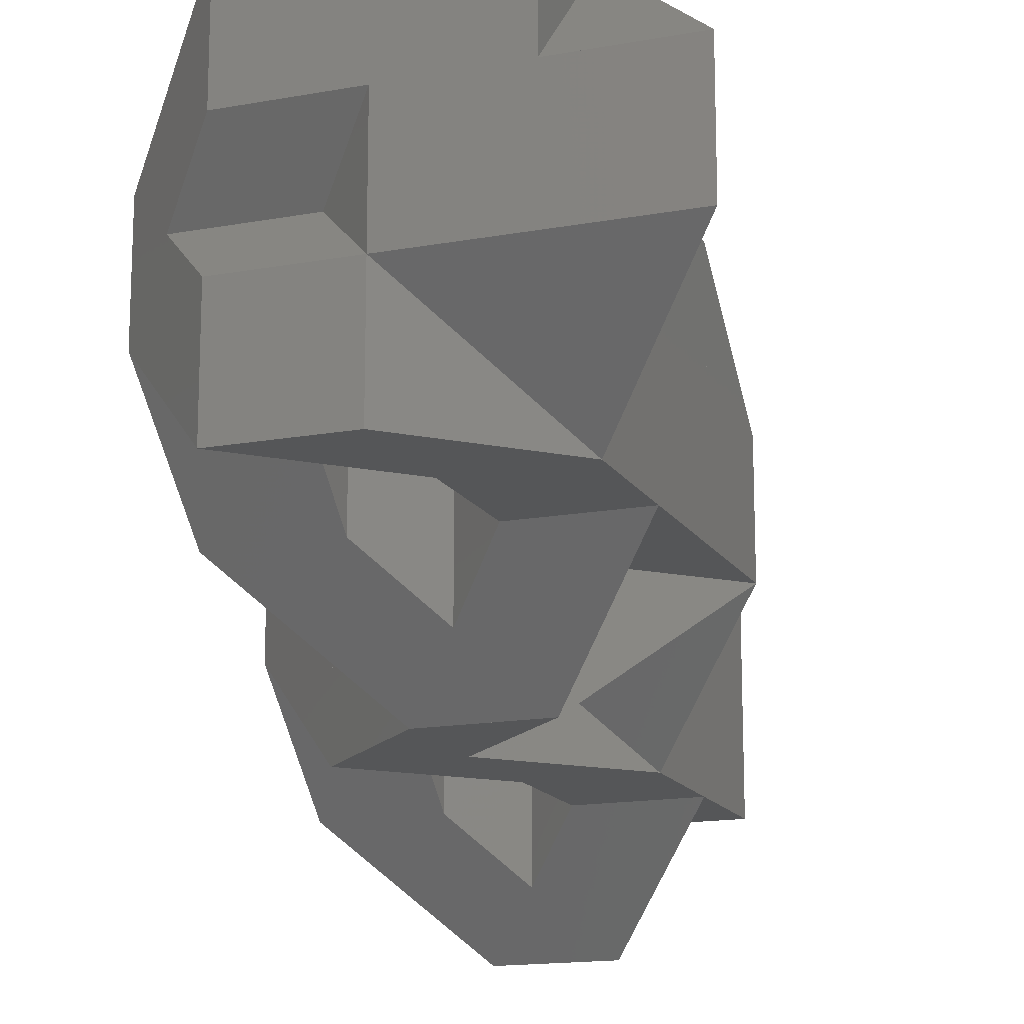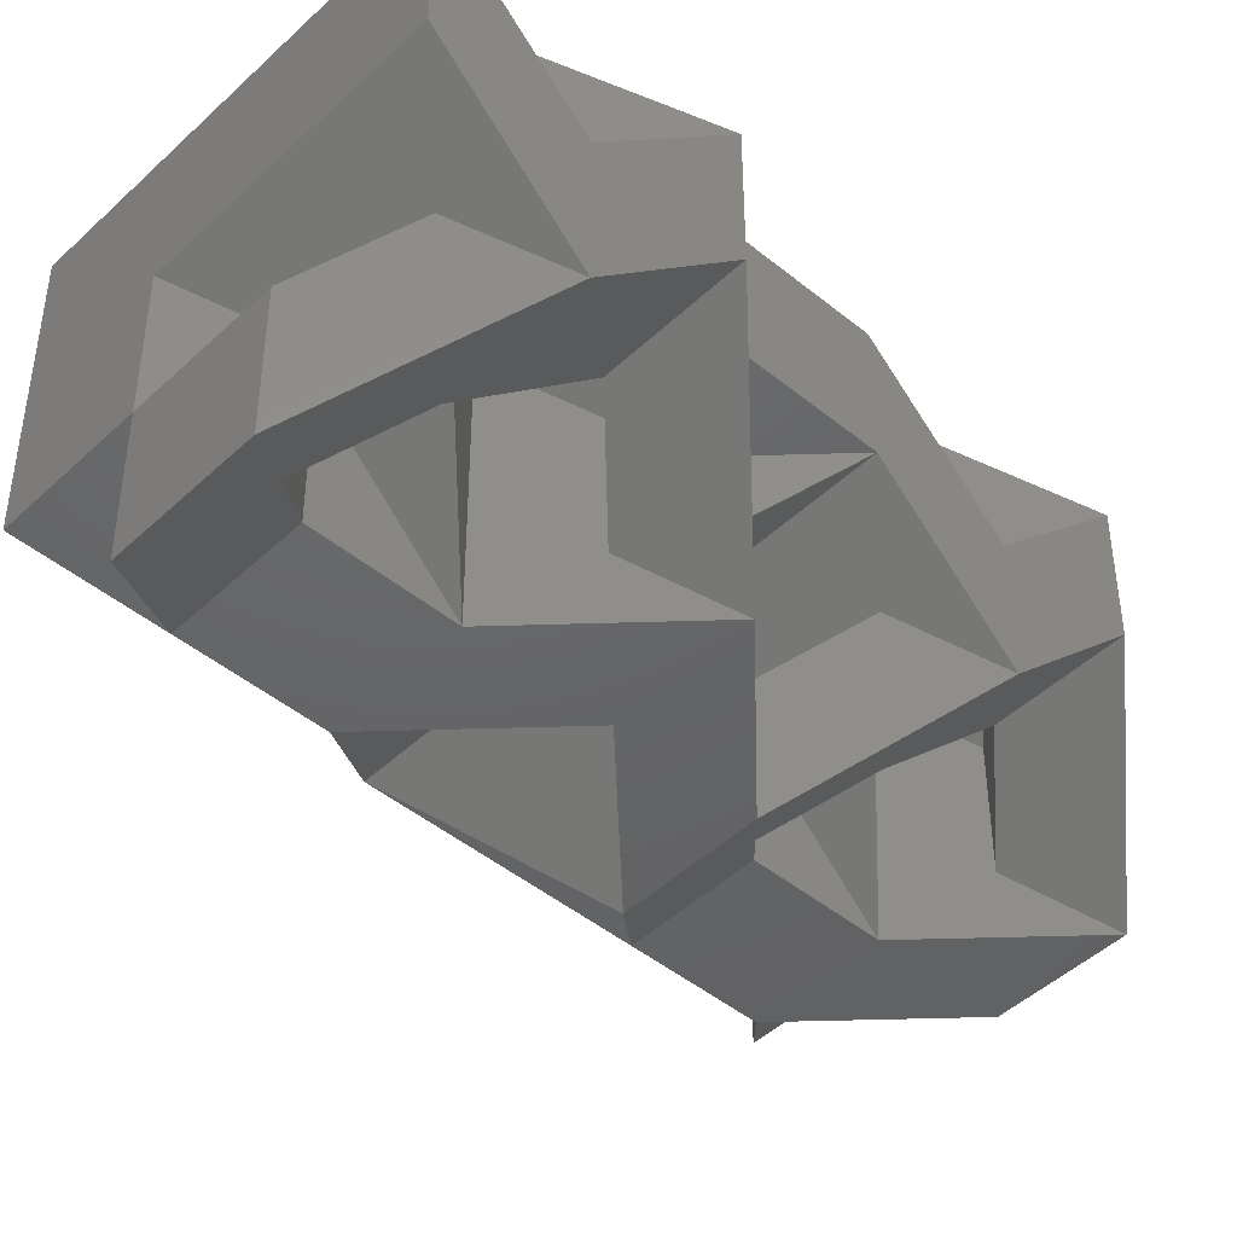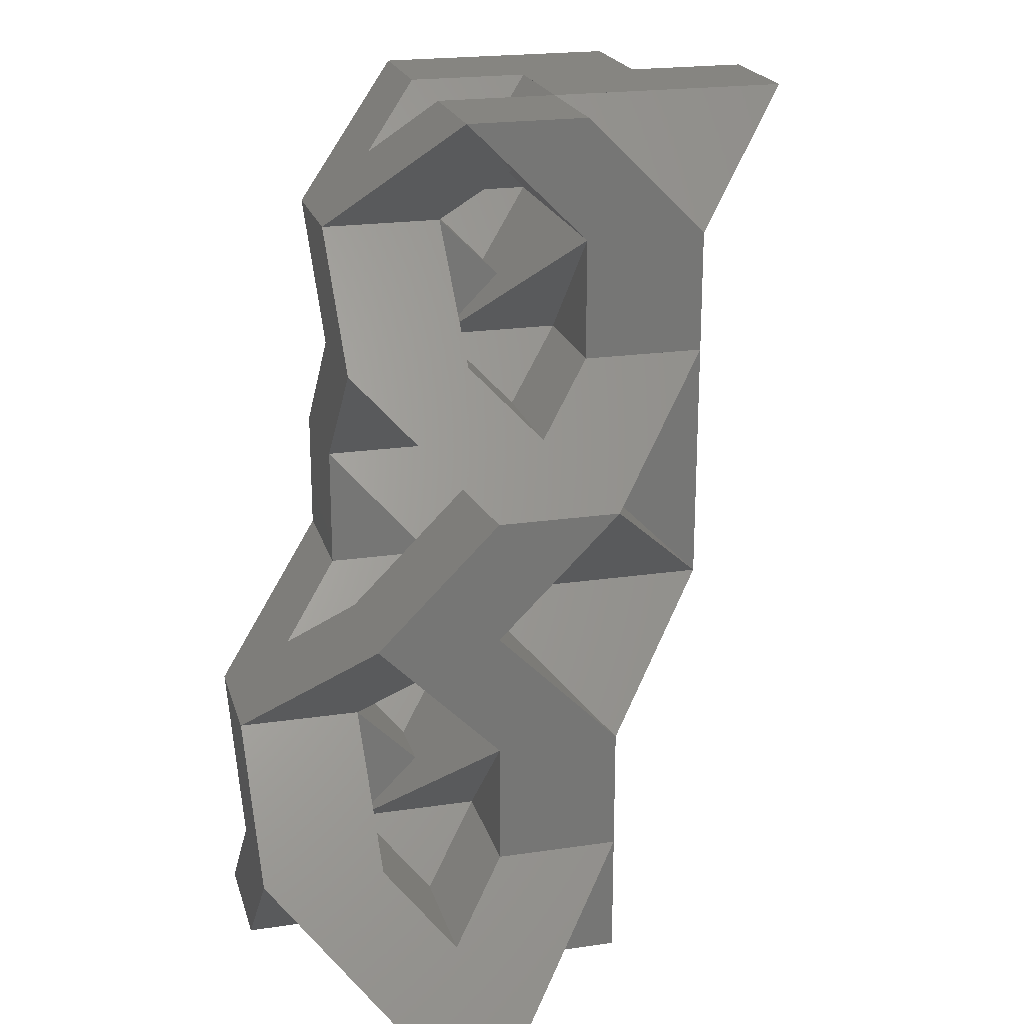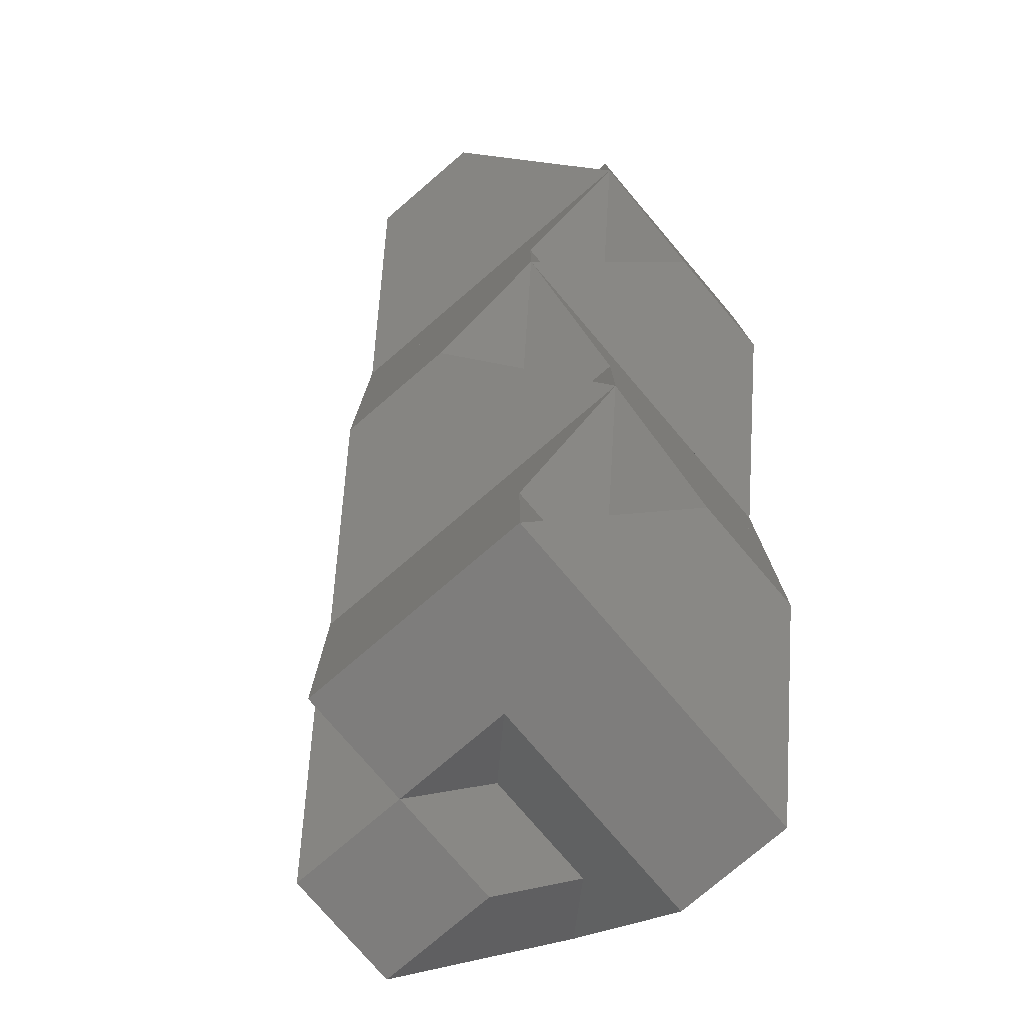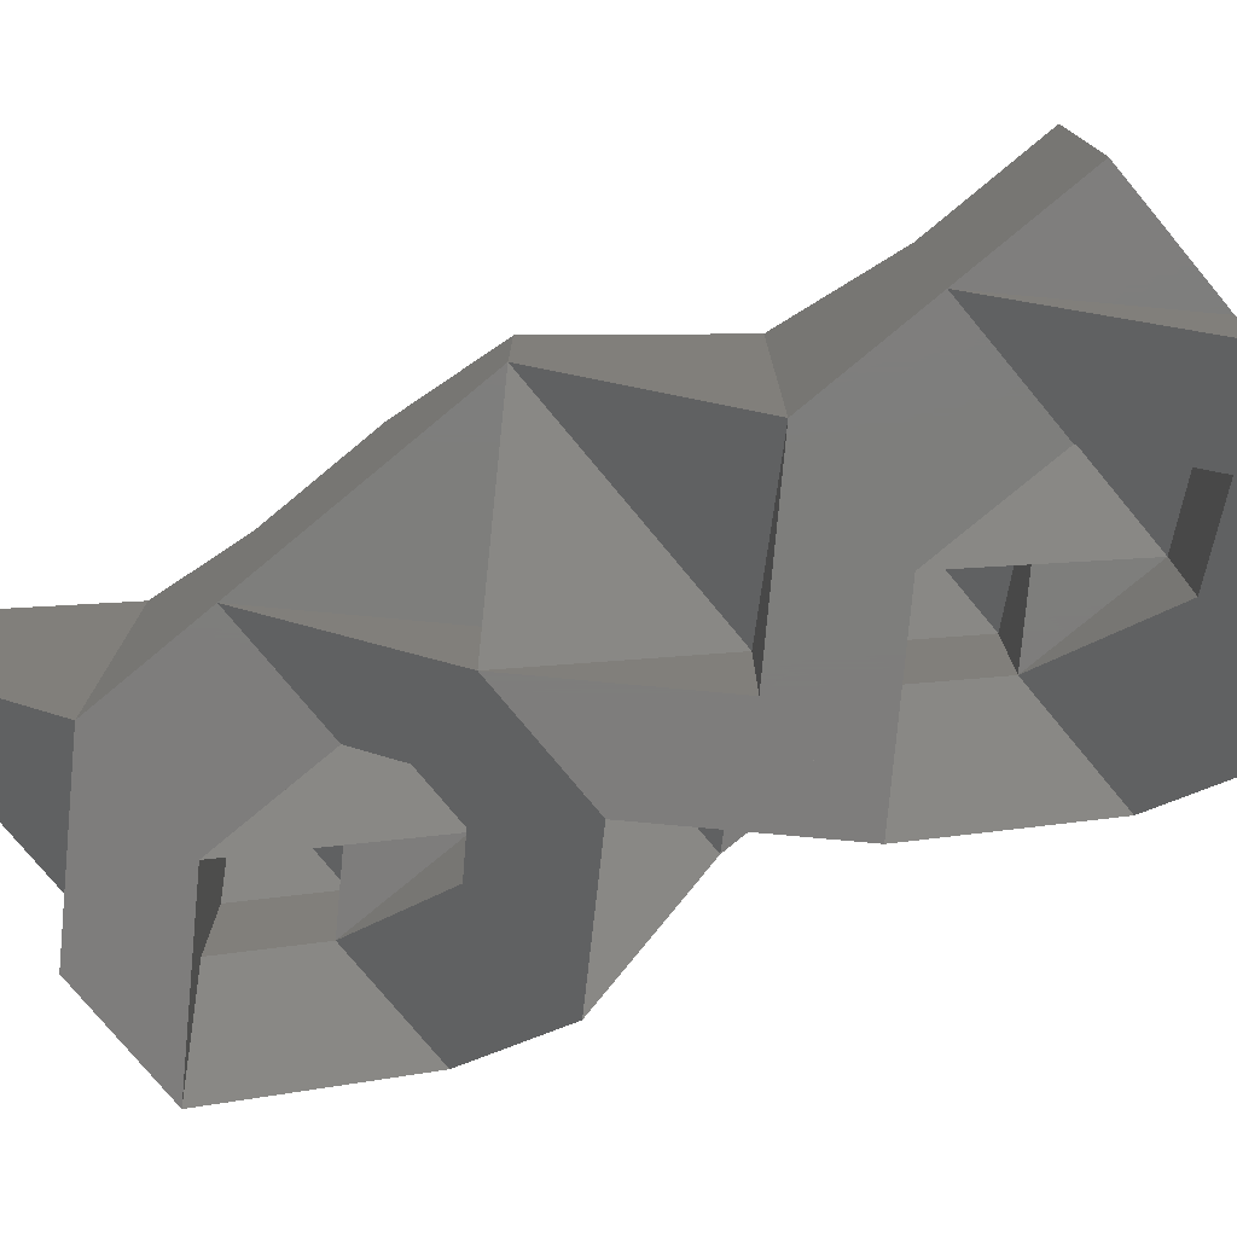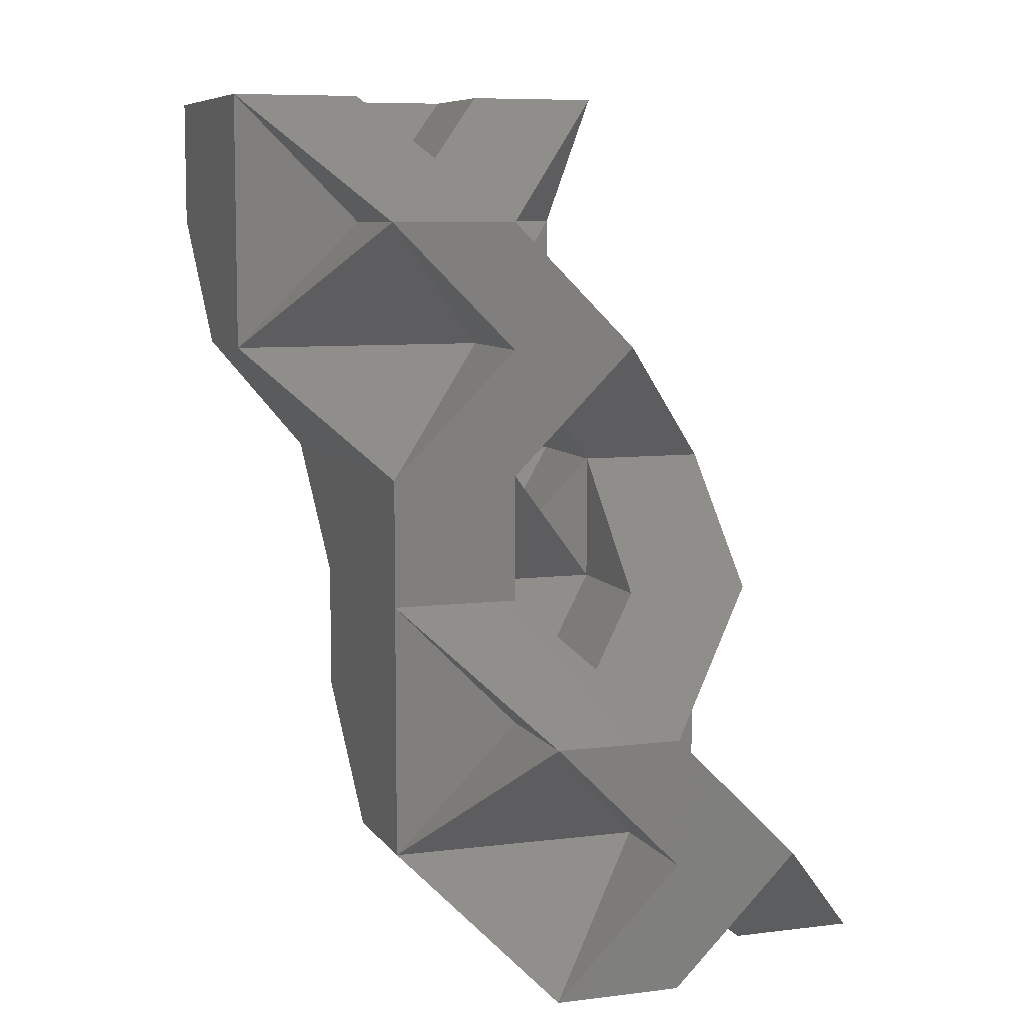
<metadata>
{"format":"stl","ext":"stl","renderer":"f3d","projection":"perspective","resolution":1024,"background":"white","views":[{"elev":-15.6,"azim":21.1,"up":"+Y"},{"elev":-46.1,"azim":-133.0,"up":"+Y"},{"elev":21.2,"azim":-14.8,"up":"+Z"},{"elev":-77.4,"azim":130.5,"up":"+Z"},{"elev":-77.5,"azim":129.7,"up":"+Y"},{"elev":7.7,"azim":-109.4,"up":"+Z"}]}
</metadata>
<code>
# stl→obj: 119 verts, 484 faces
v -3 -2 1
v -3 -1 1
v -2 -2 1
v -2 -3 0
v -1.5 -2.5 0.5
v -1 -3 0
v 1e-05 -2 1
v -1 -2 1
v -2.5 -1.5 0.5
v -2 -2 0
v -3 -1 0
v -1 -1 0
v -1.5 -1.5 0.5
v -3 1e-05 0
v -2 -1 1
v -3 1e-05 2
v -3 -1 2
v -2 -1 2
v -1 -1 1
v 2e-05 -2 1
v -1 -2 2
v 1e-05 1e-05 1
v 2e-05 1e-05 1
v 1e-05 -2 0
v 1e-05 1e-05 0
v -1 -2 0
v -2 1 1
v -1 1 1
v -2 1e-05 2
v -3 2e-05 2
v -2 2e-05 2
v -2 1 3
v -1.5 -1.5 2.5
v -2 -2 3
v -2 0 2
v -1.5 -0.5 2.5
v -1.5 -1 1.5
v -1.5 -0.5 1.5
v -1 0 2
v -1 -2 3
v 0 -2 2
v 2e-05 -2 2
v 1e-05 -2 2
v 1e-05 1 2
v -1 1e-05 1
v -2 1 2
v 2e-05 1 2
v -2 0 3
v -2.5 -0.5 2.5
v -2 -1 3
v 1e-05 1 3
v -1 -1 3
v 1e-05 -2 4
v 1 2e-05 3
v 1 -1 3
v 1 1e-05 3
v 1e-05 1e-05 3
v -2 0 4
v -1 0 3
v -1 -1 4
v 1 1 4
v -2 1 4
v -1 -2 4
v 2e-05 -2 4
v 1e-05 -1 4
v 2e-05 -1 4
v 1 -1 5
v -2 -1 5
v -2 1e-05 5
v -1.5 -0.5 4.5
v 0 0 4
v -0.5 -0.5 4.5
v -1 -0.5 3.5
v -0.5 -0.5 3.5
v 0 -1 4
v 1 -1 4
v 2e-05 2 5
v -1 2 5
v 1e-05 2 5
v -1 -1 5
v -0.5 -1.5 4.5
v 0 -1 5
v 1 1 5
v -1 1e-05 5
v -2 2e-05 5
v -2 1 6
v 1e-05 1 5
v 1 2 6
v -1 -1e-05 5
v -1 0 5
v -1 0 6
v 0 0 5
v 0 -1 6
v 1 -1 6
v -2 -1e-05 6
v -2 0 6
v -1 1 6
v -1 2 7
v 2 1 7
v 2 -1e-05 7
v 2 0 7
v -1 2 6
v -0.5 -0.5 6.5
v -1 -1 7
v -0.5 0.5 6.5
v -0.5 0 5.5
v -0.5 0.5 5.5
v 0 1 6
v 1e-05 -1 7
v -1 1 7
v -1.5 0.5 6.5
v -1 1e-05 7
v 1 2 7
v 1e-05 0 7
v 2e-05 -1e-05 7
v 2e-05 -1 7
v 0 1e-05 7
v 0 1 7
v 1 1 7
f 1 2 1
f 1 2 2
f 1 1 3
f 1 2 2
f 2 1 1
f 3 1 3
f 3 1 1
f 3 3 1
f 3 1 4
f 5 3 4
f 6 5 4
f 7 8 6
f 8 5 6
f 1 9 4
f 4 9 10
f 9 1 11
f 12 9 11
f 13 9 12
f 1 2 11
f 11 2 14
f 14 2 15
f 2 2 2
f 15 2 16
f 2 2 15
f 1 17 2
f 2 17 16
f 17 1 3
f 18 17 3
f 3 3 3
f 15 3 15
f 15 3 3
f 18 3 15
f 18 15 15
f 15 3 5
f 13 15 5
f 5 8 13
f 13 8 19
f 20 8 8
f 7 20 8
f 8 8 8
f 19 8 21
f 8 8 19
f 20 7 22
f 23 20 22
f 7 24 25
f 22 7 25
f 7 26 24
f 7 6 26
f 11 14 12
f 12 14 25
f 12 25 24
f 10 6 4
f 26 26 10
f 26 6 10
f 24 26 26
f 12 24 26
f 9 13 10
f 10 13 26
f 26 13 12
f 14 27 25
f 25 27 27
f 28 27 28
f 25 27 28
f 27 14 15
f 16 27 15
f 15 27 27
f 15 27 27
f 17 16 17
f 17 16 16
f 16 29 27
f 27 29 27
f 16 30 29
f 29 30 30
f 31 30 32
f 29 30 31
f 31 31 32
f 30 16 16
f 16 16 16
f 17 17 17
f 33 17 18
f 18 17 17
f 34 17 33
f 33 18 35
f 36 33 35
f 35 18 37
f 38 35 37
f 18 15 37
f 15 21 15
f 37 21 39
f 15 21 37
f 37 39 38
f 21 15 15
f 19 21 15
f 19 15 13
f 8 8 20
f 7 8 20
f 23 7 20
f 22 7 23
f 34 33 21
f 21 33 36
f 21 36 39
f 21 34 21
f 40 34 21
f 21 41 40
f 21 21 21
f 42 21 21
f 43 42 21
f 21 8 7
f 43 21 7
f 23 22 22
f 43 7 22
f 44 43 22
f 22 44 22
f 22 45 44
f 25 45 22
f 28 45 25
f 28 45 28
f 28 44 45
f 28 28 28
f 27 27 27
f 28 27 27
f 27 27 27
f 28 27 28
f 16 17 17
f 16 16 17
f 30 16 17
f 30 16 30
f 29 46 27
f 27 46 27
f 31 46 29
f 29 46 46
f 46 31 31
f 44 46 46
f 46 46 31
f 47 46 44
f 47 44 44
f 47 44 47
f 46 31 32
f 48 32 48
f 48 32 32
f 17 34 30
f 49 34 50
f 30 34 49
f 30 48 32
f 48 30 49
f 46 32 44
f 44 32 51
f 32 51 32
f 32 51 51
f 34 50 34
f 34 50 50
f 40 34 34
f 40 40 34
f 36 35 39
f 39 35 38
f 40 40 52
f 40 40 52
f 53 40 52
f 52 40 41
f 41 52 41
f 21 21 42
f 41 21 42
f 42 41 42
f 41 41 42
f 42 43 44
f 42 42 44
f 47 42 44
f 47 47 44
f 54 55 55
f 56 42 47
f 55 56 54
f 55 42 56
f 46 47 46
f 46 47 44
f 27 46 28
f 28 46 44
f 57 56 44
f 44 56 47
f 51 57 44
f 44 51 44
f 48 48 48
f 58 48 59
f 59 48 48
f 48 49 36
f 59 48 36
f 32 48 48
f 51 32 32
f 32 32 48
f 51 32 51
f 49 50 36
f 36 50 52
f 50 50 50
f 52 50 60
f 52 60 52
f 50 50 52
f 52 50 52
f 61 57 51
f 32 62 51
f 51 62 61
f 51 61 51
f 51 51 51
f 34 34 40
f 34 50 50
f 50 34 34
f 40 34 40
f 63 34 40
f 53 63 40
f 53 63 63
f 53 53 63
f 53 53 53
f 53 53 64
f 64 53 65
f 64 64 65
f 66 64 65
f 67 66 66
f 67 64 66
f 65 53 55
f 55 65 55
f 55 52 55
f 55 53 52
f 55 55 55
f 55 52 41
f 42 55 41
f 55 55 55
f 55 55 55
f 54 55 55
f 54 55 54
f 57 54 56
f 57 61 54
f 54 54 56
f 48 58 32
f 32 58 62
f 58 62 58
f 58 62 62
f 58 58 58
f 68 69 58
f 68 58 58
f 58 69 62
f 70 68 58
f 71 70 58
f 72 70 71
f 73 58 52
f 73 74 71
f 71 58 73
f 52 73 52
f 58 59 52
f 52 59 52
f 59 36 52
f 73 52 60
f 68 70 63
f 63 70 60
f 63 60 63
f 63 63 63
f 34 63 50
f 50 63 60
f 60 75 73
f 73 75 74
f 70 72 60
f 60 72 75
f 76 76 61
f 61 76 61
f 62 62 62
f 77 62 78
f 77 78 78
f 62 62 77
f 62 77 79
f 62 79 61
f 61 61 62
f 62 61 61
f 76 55 54
f 61 76 54
f 63 63 53
f 64 63 53
f 53 63 53
f 64 63 64
f 80 68 63
f 81 80 63
f 67 82 64
f 64 81 63
f 82 81 64
f 67 82 82
f 67 67 82
f 67 67 83
f 83 67 83
f 67 76 61
f 83 67 61
f 67 66 76
f 66 66 76
f 76 66 76
f 61 61 61
f 61 61 61
f 61 76 76
f 61 76 61
f 66 65 76
f 76 66 76
f 76 65 55
f 55 76 55
f 62 58 58
f 62 62 62
f 62 62 58
f 62 62 62
f 69 84 62
f 62 84 62
f 68 85 68
f 68 85 69
f 85 85 69
f 84 85 86
f 69 85 84
f 80 68 68
f 80 80 68
f 75 72 71
f 71 74 75
f 79 87 61
f 61 79 61
f 77 87 79
f 77 88 87
f 77 77 79
f 78 78 78
f 77 78 78
f 78 78 78
f 77 78 77
f 86 78 84
f 84 78 78
f 84 78 78
f 62 84 62
f 62 84 78
f 80 80 80
f 89 80 90
f 90 80 80
f 91 80 89
f 91 89 90
f 90 80 81
f 72 90 81
f 81 82 72
f 72 82 92
f 82 82 82
f 92 82 93
f 82 82 92
f 82 82 67
f 67 82 67
f 83 67 67
f 83 67 83
f 83 83 83
f 94 67 83
f 88 94 83
f 83 88 83
f 83 87 88
f 87 83 61
f 61 83 61
f 68 68 80
f 68 85 85
f 85 68 68
f 80 68 80
f 95 86 96
f 96 86 86
f 68 96 85
f 85 96 86
f 86 97 78
f 78 97 78
f 86 86 97
f 97 86 86
f 97 86 98
f 97 86 97
f 97 97 98
f 86 86 86
f 86 86 86
f 94 94 88
f 94 94 88
f 88 94 88
f 88 88 88
f 99 100 101
f 99 94 88
f 101 99 99
f 101 94 99
f 102 88 102
f 102 88 88
f 78 102 77
f 77 102 88
f 97 102 78
f 78 102 78
f 96 68 80
f 91 96 80
f 95 95 96
f 103 95 91
f 91 95 96
f 104 95 103
f 103 91 97
f 105 103 97
f 97 91 106
f 107 97 106
f 91 90 106
f 89 93 90
f 106 93 108
f 90 93 106
f 106 108 107
f 93 89 90
f 92 93 90
f 92 90 72
f 104 103 93
f 93 103 105
f 93 105 108
f 93 104 93
f 109 104 93
f 93 94 109
f 93 93 93
f 94 93 93
f 94 94 93
f 93 82 67
f 94 93 67
f 86 95 95
f 86 86 95
f 86 86 95
f 86 86 86
f 97 102 97
f 97 102 102
f 102 97 97
f 88 102 102
f 102 102 97
f 88 102 88
f 88 88 88
f 88 88 88
f 102 97 98
f 110 98 110
f 110 98 98
f 95 104 86
f 111 104 112
f 86 104 111
f 86 110 98
f 110 86 111
f 102 98 88
f 88 98 113
f 98 113 98
f 98 113 113
f 93 93 94
f 94 93 94
f 94 94 94
f 94 94 94
f 101 114 94
f 94 101 94
f 115 114 101
f 100 115 101
f 112 104 116
f 100 112 115
f 115 112 116
f 117 112 100
f 118 99 119
f 118 117 99
f 98 110 113
f 113 118 119
f 99 117 100
f 110 113 113
f 110 113 113
f 110 118 113
f 119 119 99
f 99 119 99
f 119 99 88
f 88 99 88
f 116 104 104
f 109 116 104
f 104 112 104
f 104 112 112
f 105 97 108
f 108 97 107
f 116 109 114
f 115 116 114
f 114 109 94
f 94 114 94
f 113 119 88
f 88 113 88
f 118 110 110
f 118 118 110
f 110 111 105
f 118 110 105
f 111 112 105
f 105 112 117
f 112 117 112
f 112 117 117
f 119 119 113
f 113 119 113
f 113 113 113
f 113 113 113
f 117 117 118
f 118 117 118
f 118 105 117

</code>
